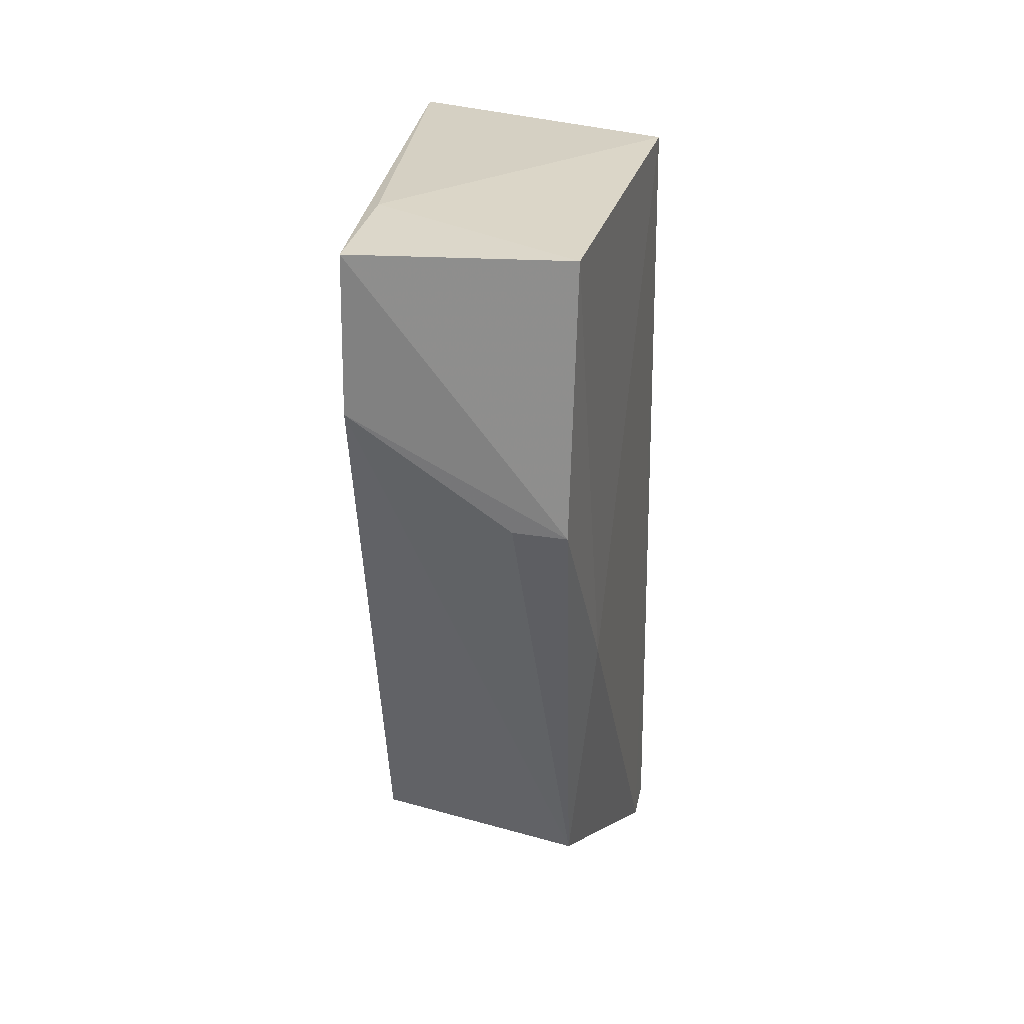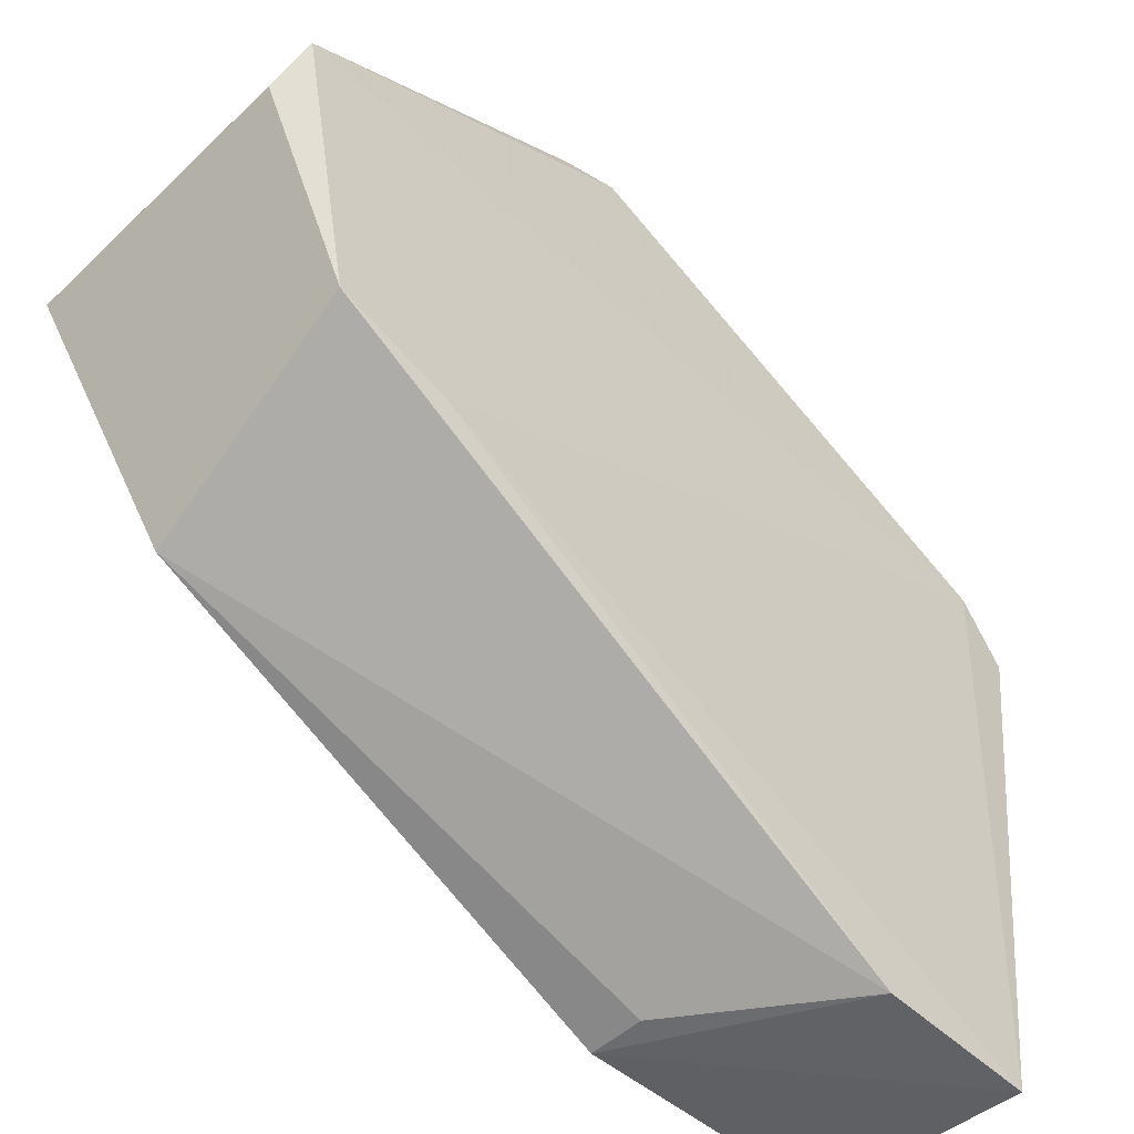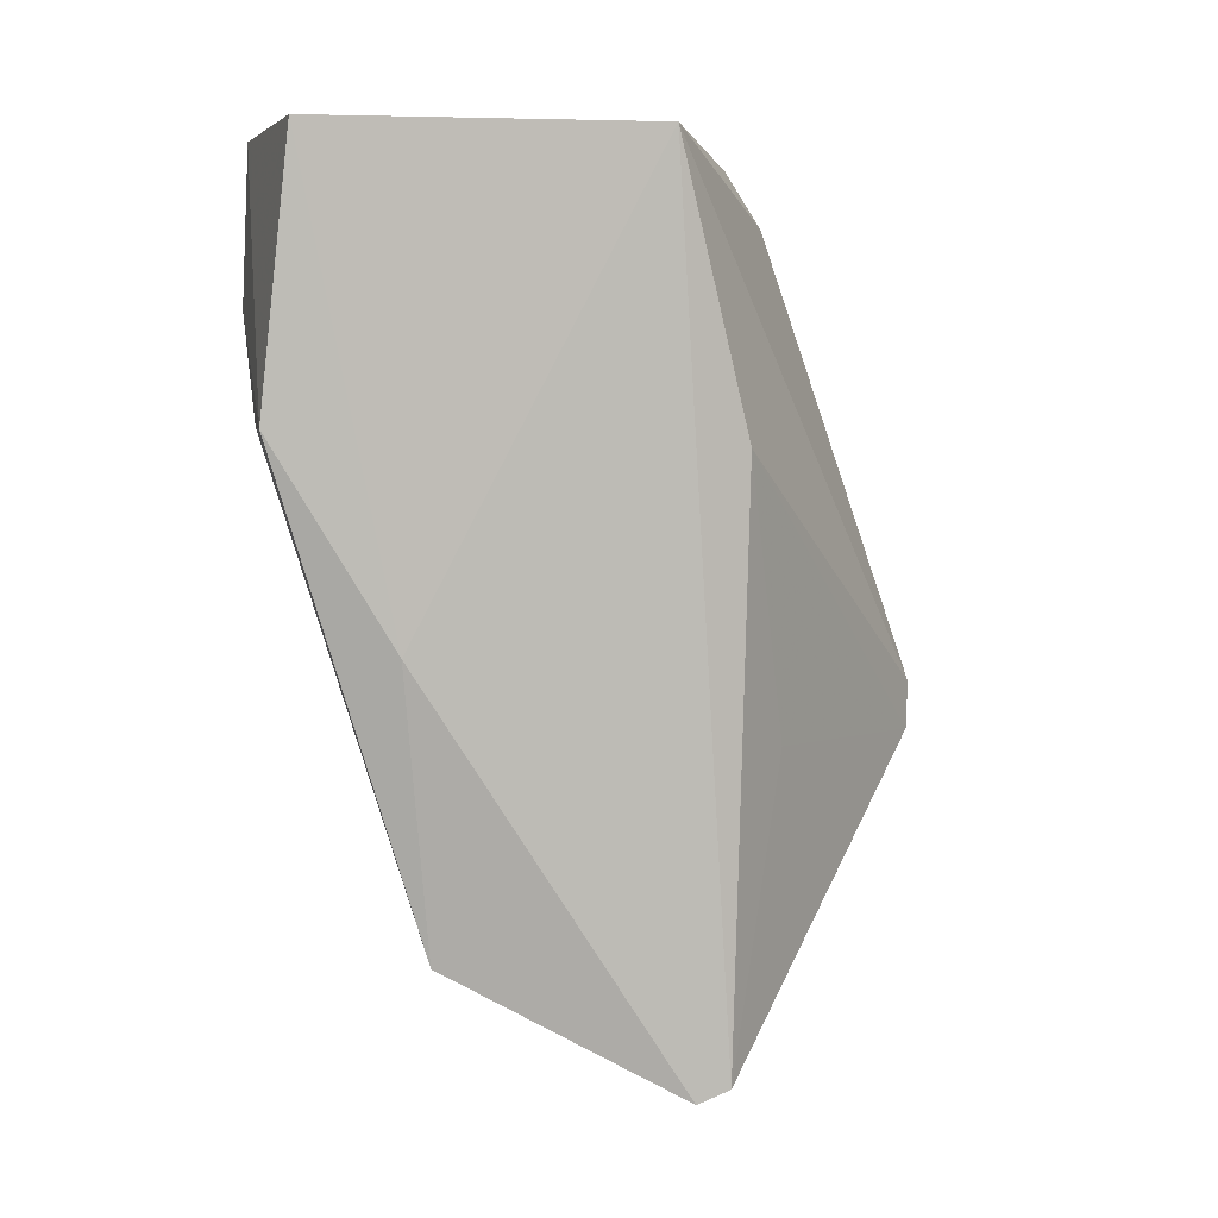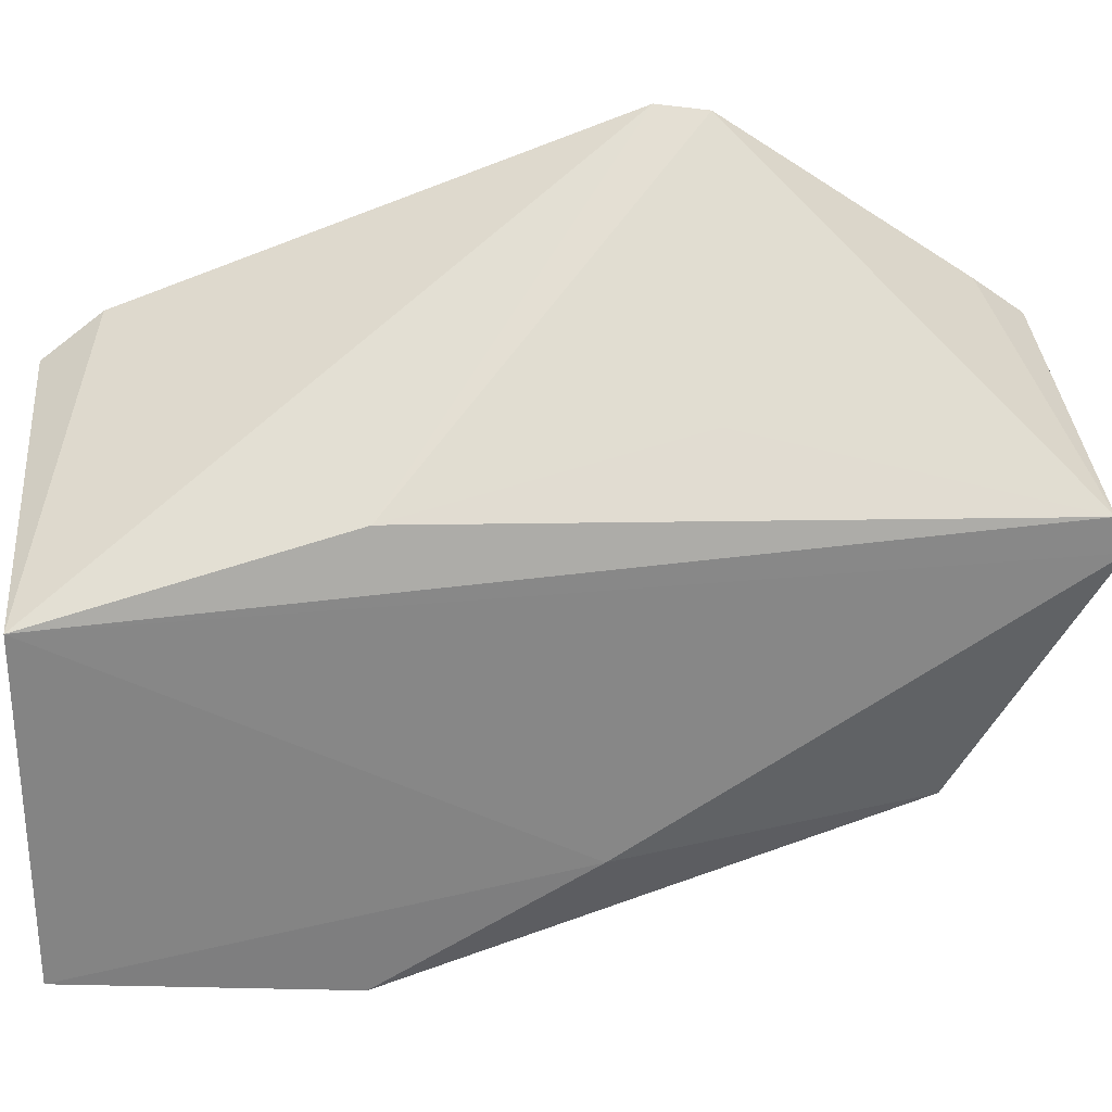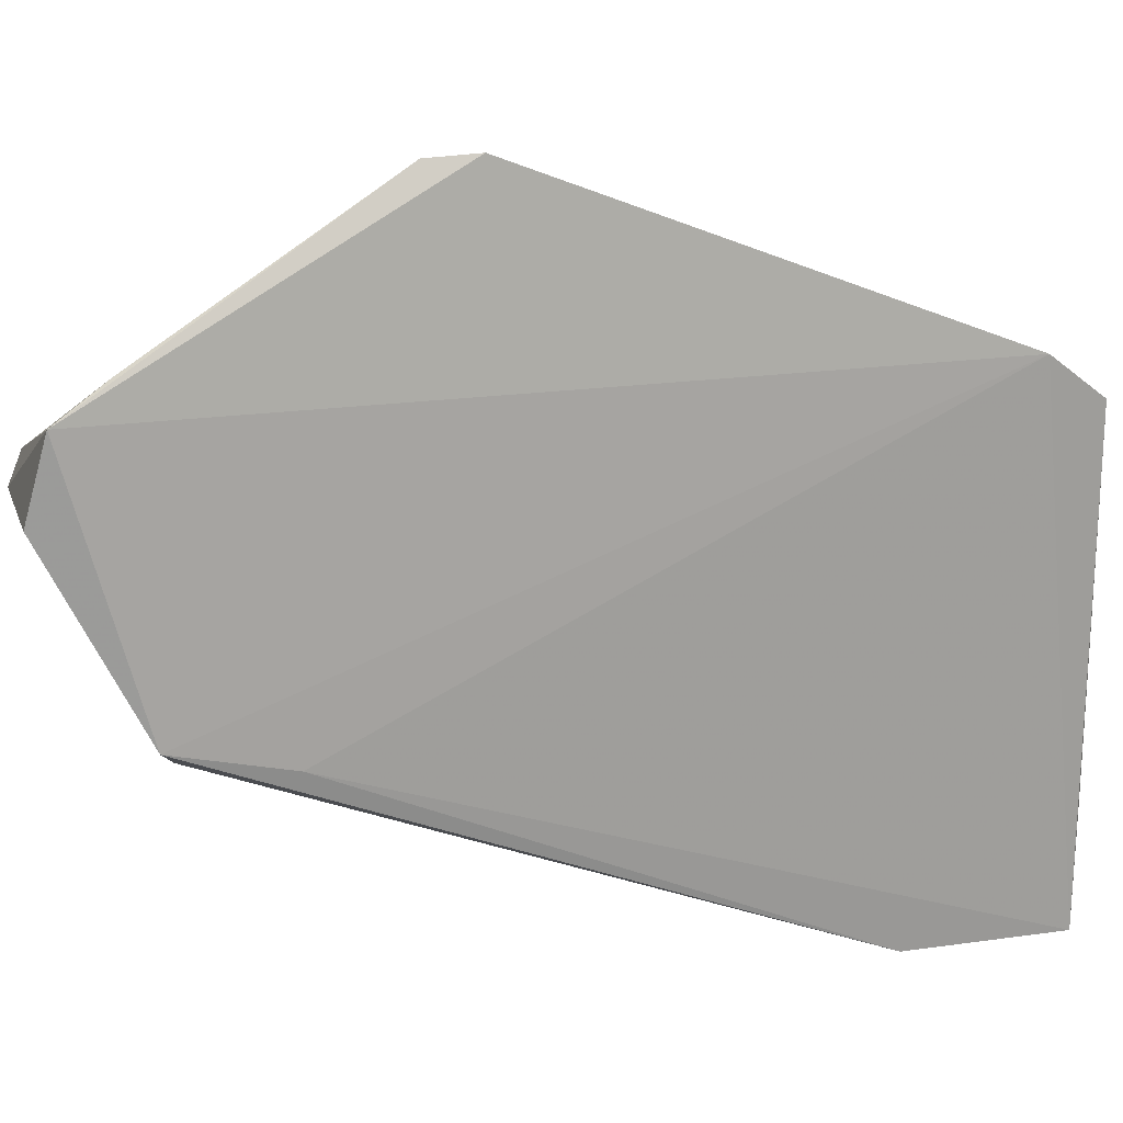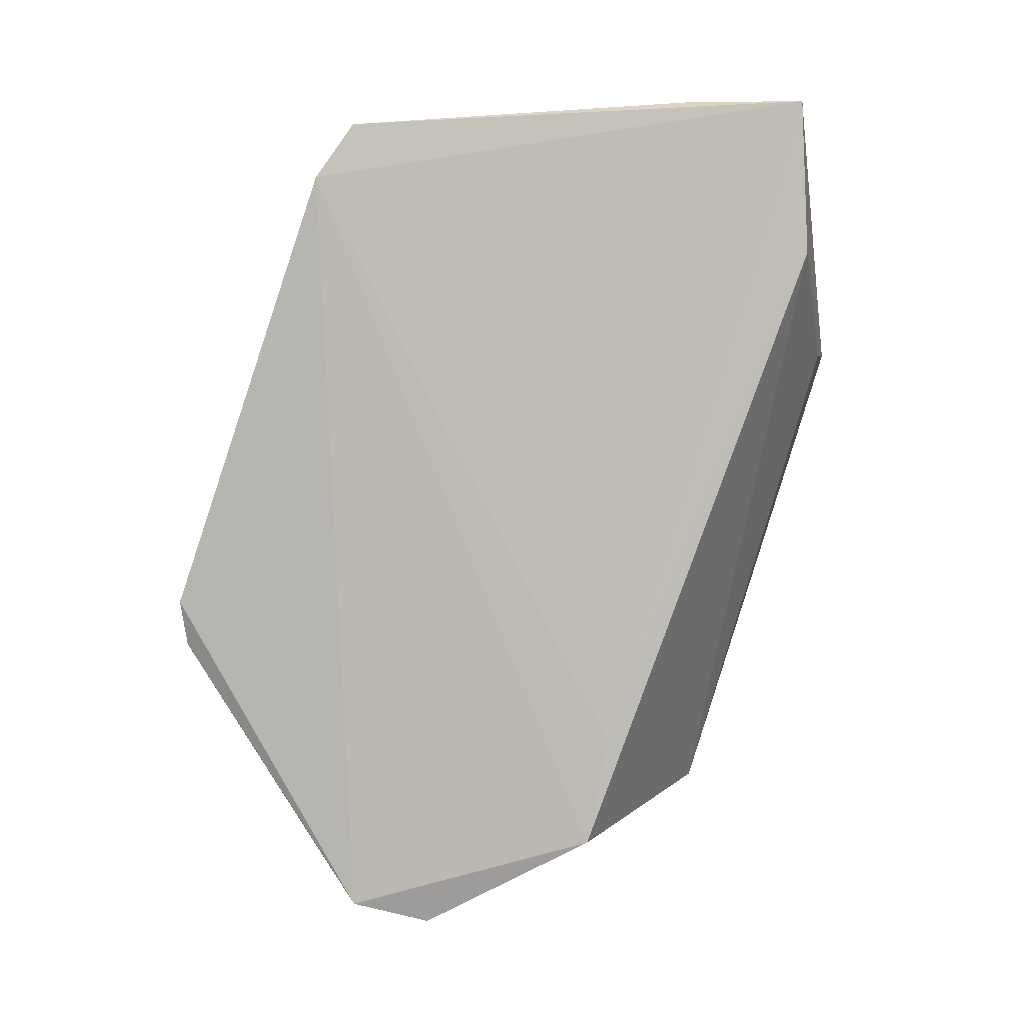
<metadata>
{"format":"obj","ext":"obj","renderer":"f3d","projection":"perspective","resolution":1024,"background":"white","views":[{"elev":30.0,"azim":-164.0,"up":"+Y"},{"elev":-55.4,"azim":44.7,"up":"+Z"},{"elev":5.9,"azim":-99.1,"up":"+Y"},{"elev":29.5,"azim":-96.0,"up":"+Z"},{"elev":9.9,"azim":75.9,"up":"+Z"},{"elev":4.0,"azim":106.2,"up":"+Y"}]}
</metadata>
<code>
v -0.03866 -0.01201 0.0618
v -0.03951 -0.03639 0.04698
v -0.04518 0.02773 0.01188
v -0.06091 0.02807 0.01435
v -0.06057 -0.03678 0.04332
v -0.04002 0.02656 0.04688
v -0.03937 -0.01559 0.06149
v -0.0587 -0.02805 0.02308
v -0.06068 0.02803 0.03944
v -0.03923 0.02239 0.04977
v -0.03977 -0.03281 0.04969
v -0.04157 -0.03053 0.02791
v -0.06121 -0.00673 0.02113
v -0.06093 0.008233 0.01219
v -0.04482 0.02793 0.02068
v -0.05953 0.006777 0.0447
v -0.04098 -0.03776 0.04118
v -0.04182 -0.02232 0.02636
v -0.06064 -0.03772 0.04087
v -0.04516 0.01611 0.01136
v -0.05554 -0.01406 0.04788
v -0.05699 0.008235 0.012
f 7 2 1
f 10 1 2
f 10 3 6
f 10 9 1
f 10 6 9
f 11 7 5
f 11 5 2
f 11 2 7
f 12 10 2
f 13 9 4
f 14 4 3
f 14 13 4
f 14 8 13
f 15 9 6
f 15 6 3
f 15 3 4
f 15 4 9
f 16 7 1
f 16 1 9
f 16 9 5
f 17 12 2
f 17 8 12
f 18 3 10
f 18 10 12
f 19 13 8
f 19 5 9
f 19 9 13
f 19 8 17
f 19 17 2
f 19 2 5
f 20 12 8
f 20 14 3
f 20 18 12
f 20 3 18
f 21 16 5
f 21 5 7
f 21 7 16
f 22 20 8
f 22 8 14
f 22 14 20

</code>
